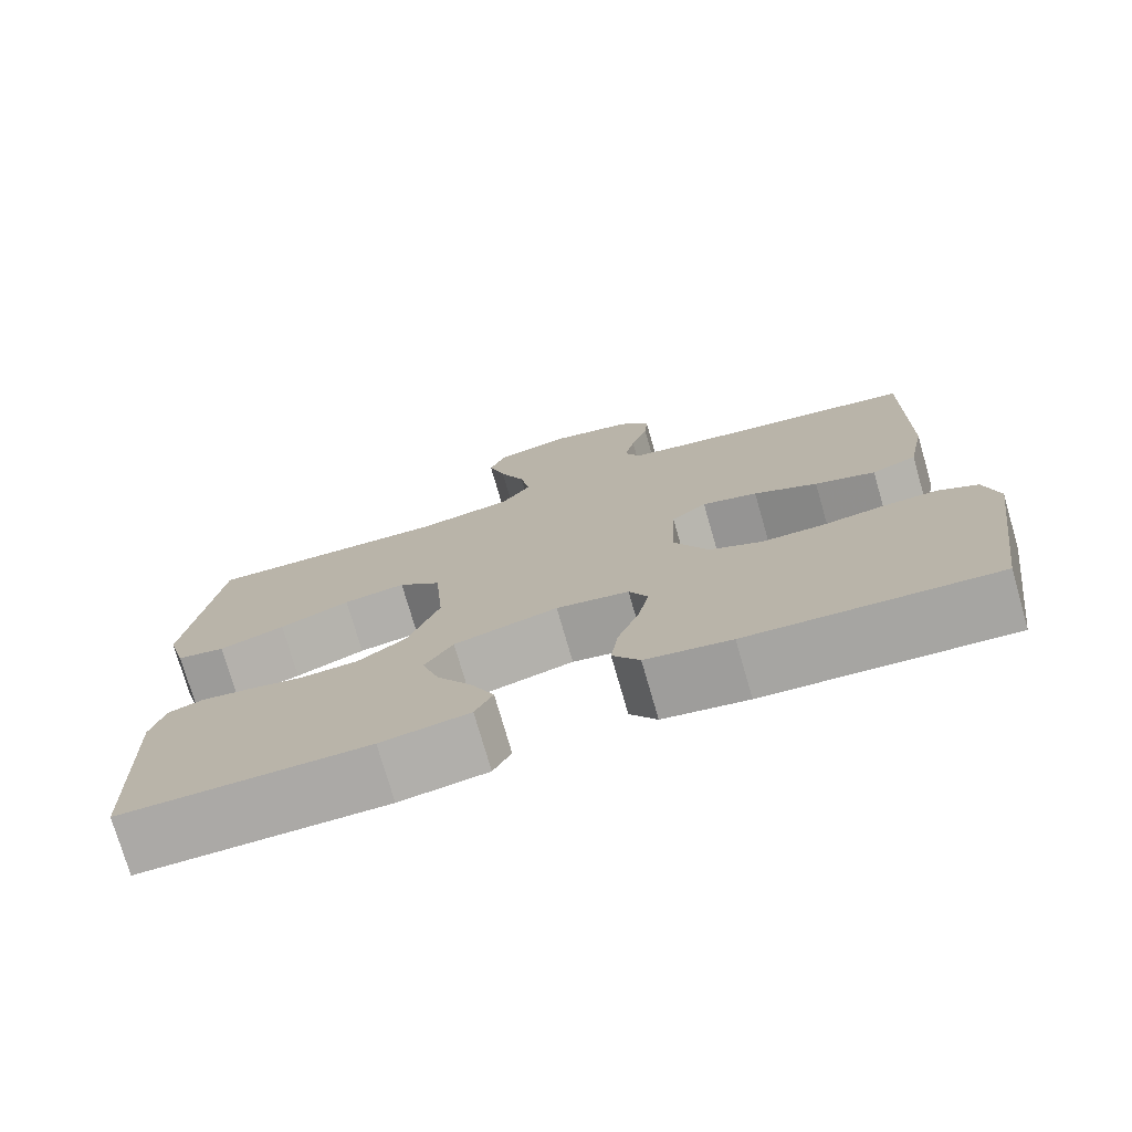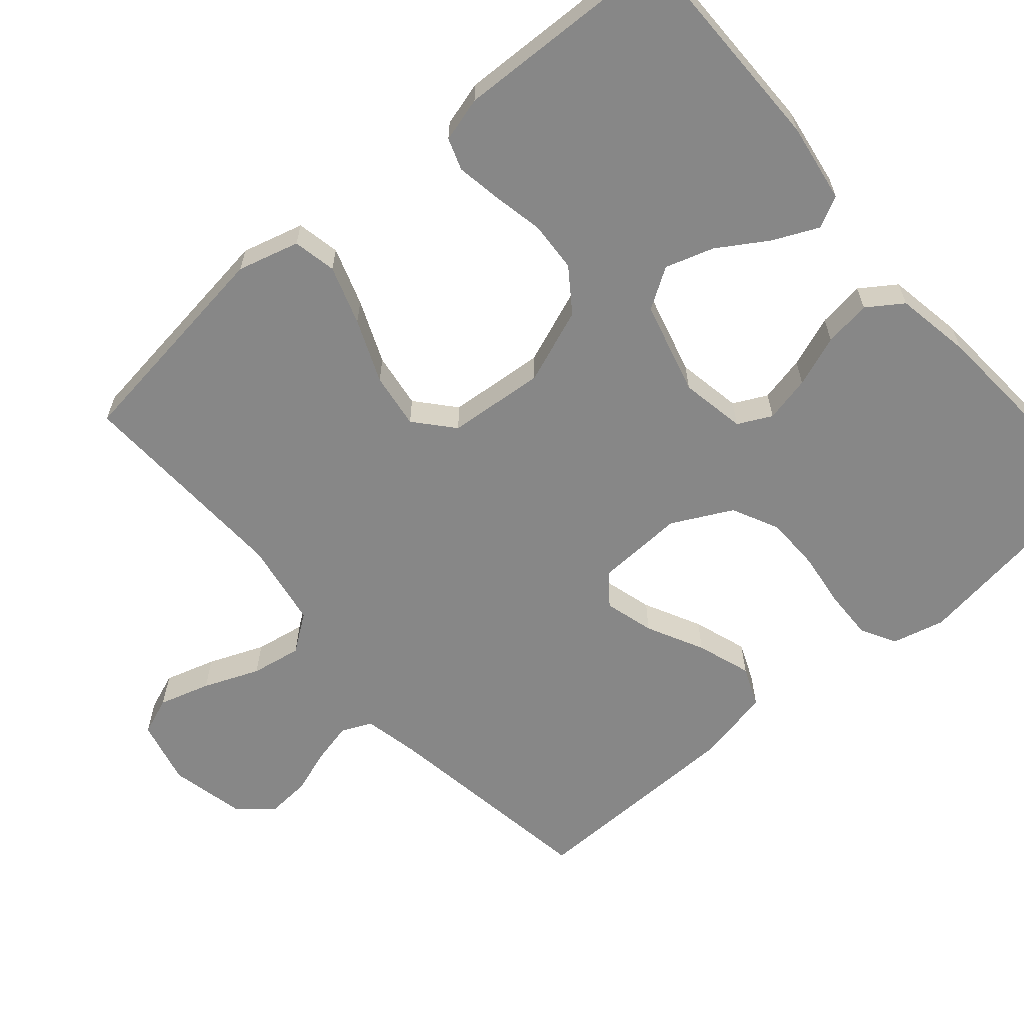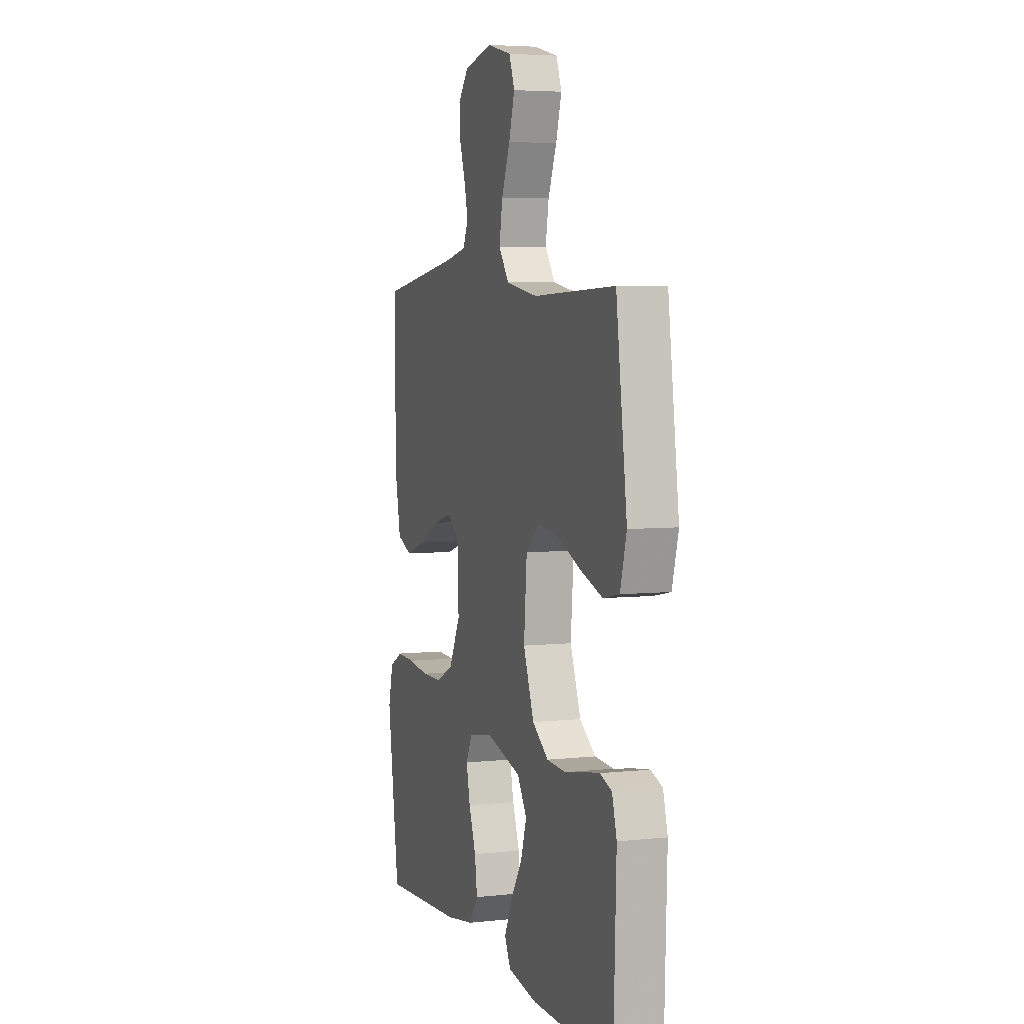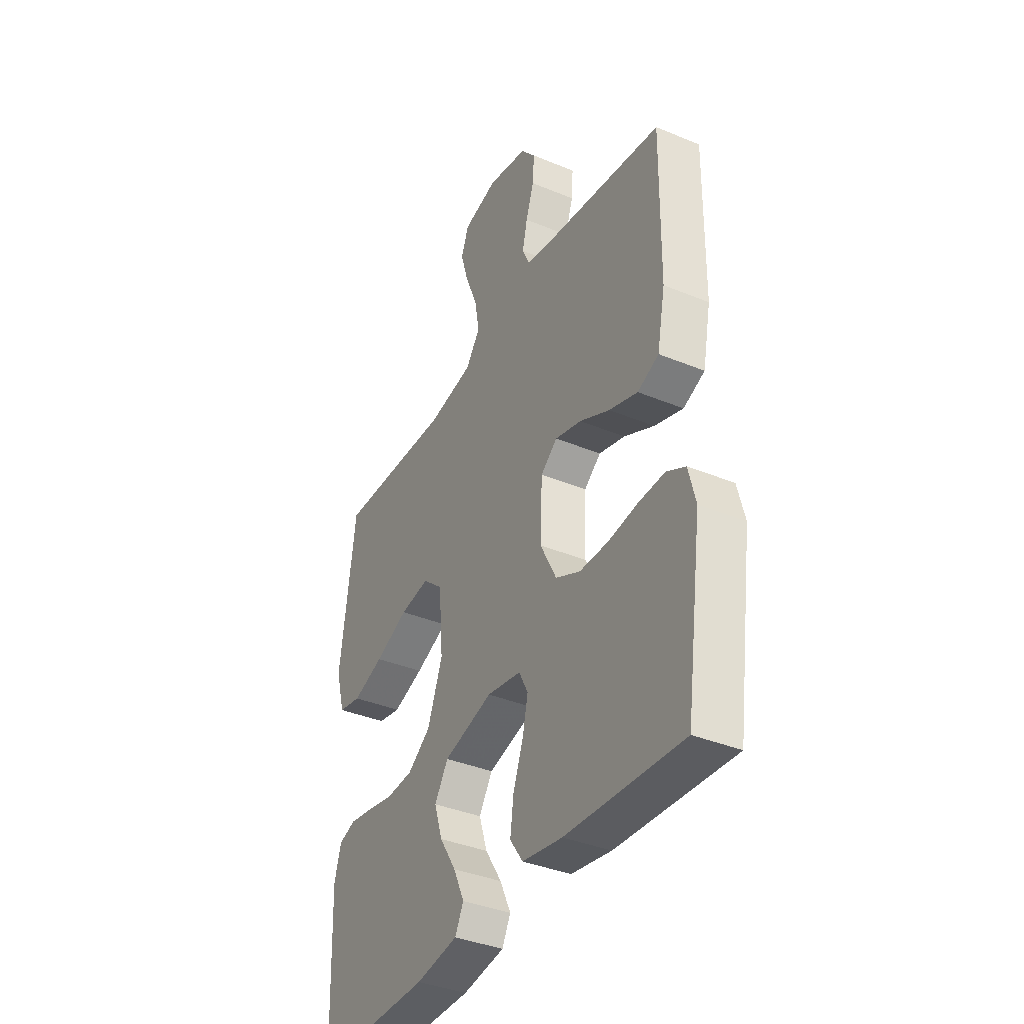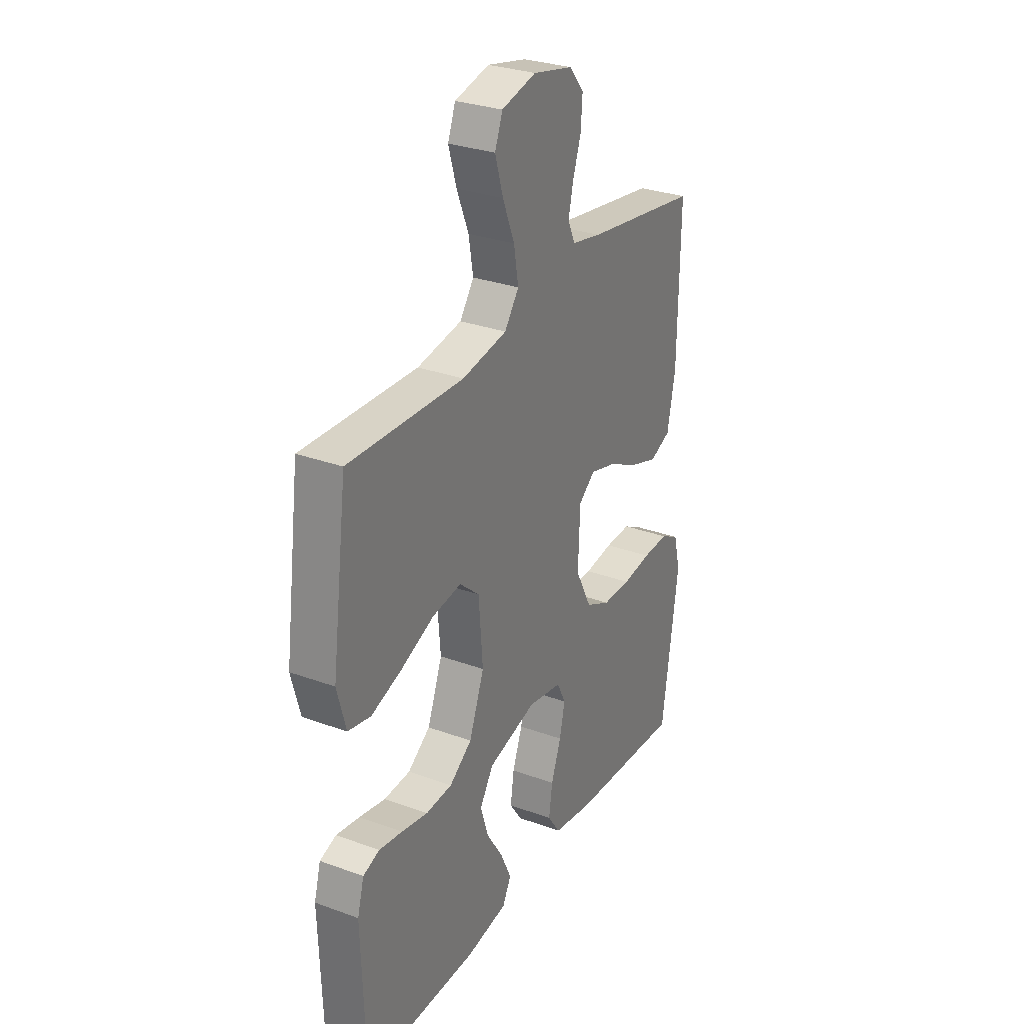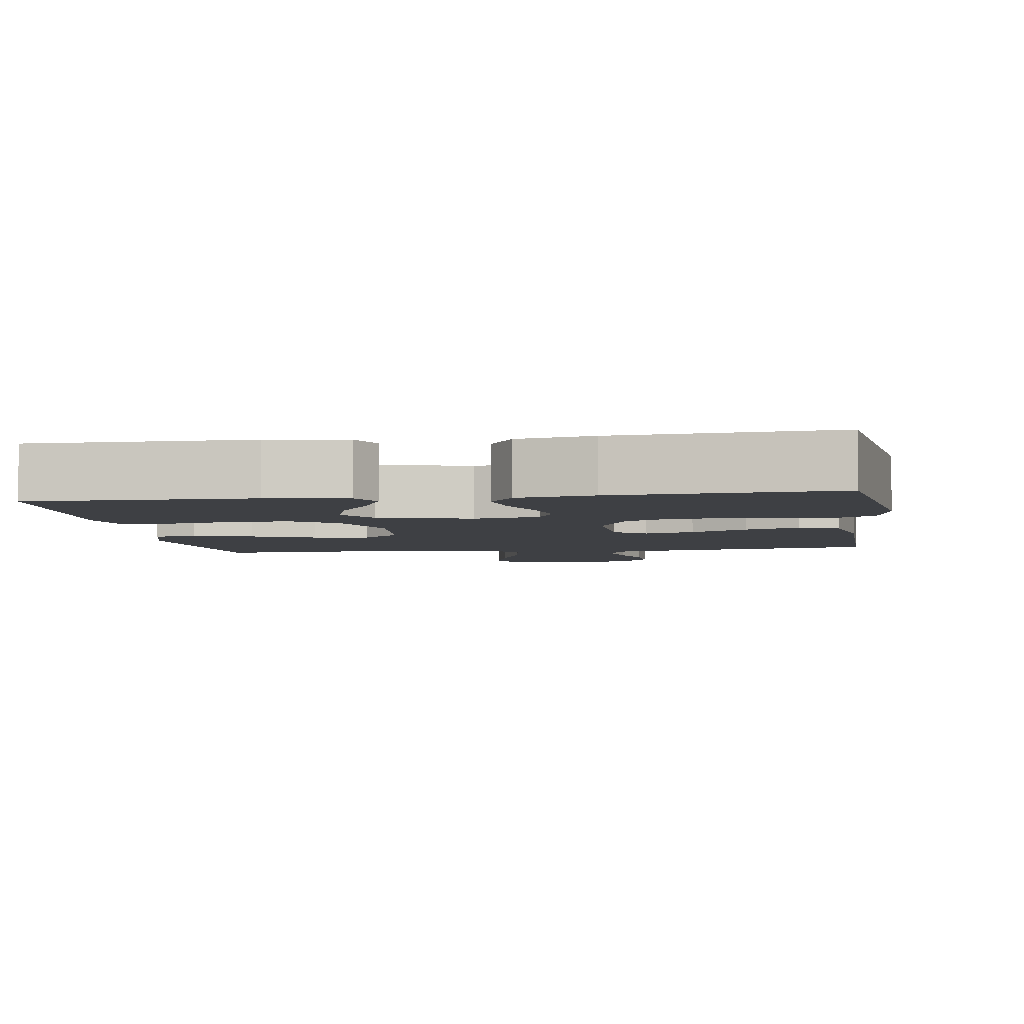
<metadata>
{"format":"obj","ext":"obj","renderer":"f3d","projection":"perspective","resolution":1024,"background":"white","views":[{"elev":-75.5,"azim":-163.9,"up":"+Z"},{"elev":-62.4,"azim":130.7,"up":"+Y"},{"elev":5.1,"azim":71.1,"up":"+Z"},{"elev":-37.9,"azim":-117.8,"up":"+Z"},{"elev":29.7,"azim":118.2,"up":"+Z"},{"elev":-4.6,"azim":-171.6,"up":"+Y"}]}
</metadata>
<code>
v 0.5 0.07 0.5
v 0.54 0.07 0.2
v 0.517 0.07 0.116
v 0.458 0.07 0.104
v 0.378 0.07 0.131
v 0.292 0.07 0.167
v 0.216 0.07 0.178
v 0.164 0.07 0.133
v 0.153 0.07 0
v 0.192 0.07 -0.102
v 0.251 0.07 -0.144
v 0.32 0.07 -0.148
v 0.389 0.07 -0.134
v 0.45 0.07 -0.124
v 0.493 0.07 -0.139
v 0.51 0.07 -0.2
v 0.5 0.07 -0.5
v 0.2 0.07 -0.499
v 0.092 0.07 -0.482
v 0.07 0.07 -0.439
v 0.098 0.07 -0.378
v 0.141 0.07 -0.31
v 0.162 0.07 -0.244
v 0.127 0.07 -0.189
v 0 0.07 -0.155
v -0.089 0.07 -0.171
v -0.112 0.07 -0.217
v -0.098 0.07 -0.28
v -0.072 0.07 -0.35
v -0.063 0.07 -0.414
v -0.096 0.07 -0.462
v -0.2 0.07 -0.48
v -0.5 0.07 -0.5
v -0.543 0.07 -0.2
v -0.525 0.07 -0.128
v -0.477 0.07 -0.102
v -0.409 0.07 -0.104
v -0.333 0.07 -0.114
v -0.258 0.07 -0.113
v -0.194 0.07 -0.082
v -0.152 0.07 0
v -0.157 0.07 0.121
v -0.2 0.07 0.155
v -0.268 0.07 0.136
v -0.346 0.07 0.097
v -0.42 0.07 0.072
v -0.475 0.07 0.095
v -0.496 0.07 0.2
v -0.5 0.07 0.5
v -0.2 0.07 0.546
v -0.123 0.07 0.562
v -0.104 0.07 0.603
v -0.117 0.07 0.659
v -0.138 0.07 0.721
v -0.142 0.07 0.78
v -0.104 0.07 0.826
v 0 0.07 0.849
v 0.09 0.07 0.827
v 0.11 0.07 0.775
v 0.089 0.07 0.705
v 0.058 0.07 0.629
v 0.046 0.07 0.56
v 0.083 0.07 0.509
v 0.2 0.07 0.489
v 0.5 0 0.5
v 0.54 0 0.2
v 0.517 0 0.116
v 0.458 0 0.104
v 0.378 0 0.131
v 0.292 0 0.167
v 0.216 0 0.178
v 0.164 0 0.133
v 0.153 0 0
v 0.192 0 -0.102
v 0.251 0 -0.144
v 0.32 0 -0.148
v 0.389 0 -0.134
v 0.45 0 -0.124
v 0.493 0 -0.139
v 0.51 0 -0.2
v 0.5 0 -0.5
v 0.2 0 -0.499
v 0.092 0 -0.482
v 0.07 0 -0.439
v 0.098 0 -0.378
v 0.141 0 -0.31
v 0.162 0 -0.244
v 0.127 0 -0.189
v 0 0 -0.155
v -0.089 0 -0.171
v -0.112 0 -0.217
v -0.098 0 -0.28
v -0.072 0 -0.35
v -0.063 0 -0.414
v -0.096 0 -0.462
v -0.2 0 -0.48
v -0.5 0 -0.5
v -0.543 0 -0.2
v -0.525 0 -0.128
v -0.477 0 -0.102
v -0.409 0 -0.104
v -0.333 0 -0.114
v -0.258 0 -0.113
v -0.194 0 -0.082
v -0.152 0 0
v -0.157 0 0.121
v -0.2 0 0.155
v -0.268 0 0.136
v -0.346 0 0.097
v -0.42 0 0.072
v -0.475 0 0.095
v -0.496 0 0.2
v -0.5 0 0.5
v -0.2 0 0.546
v -0.123 0 0.562
v -0.104 0 0.603
v -0.117 0 0.659
v -0.138 0 0.721
v -0.142 0 0.78
v -0.104 0 0.826
v 0 0 0.849
v 0.09 0 0.827
v 0.11 0 0.775
v 0.089 0 0.705
v 0.058 0 0.629
v 0.046 0 0.56
v 0.083 0 0.509
v 0.2 0 0.489
f 58 59 60 61
f 58 61 62
f 57 58 62
f 56 57 62
f 53 54 55 56
f 52 53 56 62
f 51 52 62 63
f 47 48 49 50
f 47 50 51 63
f 44 45 46 47
f 43 44 47 63
f 35 36 37 38
f 35 38 39
f 34 35 39
f 33 34 39
f 32 33 39 40
f 28 29 30 31
f 27 28 31 32
f 19 20 21 22
f 19 22 23
f 18 19 23
f 17 18 23
f 16 17 23 24
f 12 13 14 15
f 12 15 16 24
f 3 4 5 6
f 1 2 3 6
f 64 1 6 7
f 42 43 63 64
f 41 42 64 7
f 27 32 40 41
f 26 27 41
f 25 26 41
f 11 12 24 25
f 10 11 25 41
f 9 10 41
f 8 9 41
f 7 8 41
f 125 124 123 122
f 126 125 122
f 126 122 121
f 126 121 120
f 120 119 118 117
f 126 120 117 116
f 127 126 116 115
f 114 113 112 111
f 127 115 114 111
f 111 110 109 108
f 127 111 108 107
f 102 101 100 99
f 103 102 99
f 103 99 98
f 103 98 97
f 104 103 97 96
f 95 94 93 92
f 96 95 92 91
f 86 85 84 83
f 87 86 83
f 87 83 82
f 87 82 81
f 88 87 81 80
f 79 78 77 76
f 88 80 79 76
f 70 69 68 67
f 70 67 66 65
f 71 70 65 128
f 128 127 107 106
f 71 128 106 105
f 105 104 96 91
f 105 91 90
f 105 90 89
f 89 88 76 75
f 105 89 75 74
f 105 74 73
f 105 73 72
f 105 72 71
f 1 65 66 2
f 2 66 67 3
f 3 67 68 4
f 4 68 69 5
f 5 69 70 6
f 6 70 71 7
f 7 71 72 8
f 8 72 73 9
f 9 73 74 10
f 10 74 75 11
f 11 75 76 12
f 12 76 77 13
f 13 77 78 14
f 14 78 79 15
f 15 79 80 16
f 16 80 81 17
f 17 81 82 18
f 18 82 83 19
f 19 83 84 20
f 20 84 85 21
f 21 85 86 22
f 22 86 87 23
f 23 87 88 24
f 24 88 89 25
f 25 89 90 26
f 26 90 91 27
f 27 91 92 28
f 28 92 93 29
f 29 93 94 30
f 30 94 95 31
f 31 95 96 32
f 32 96 97 33
f 33 97 98 34
f 34 98 99 35
f 35 99 100 36
f 36 100 101 37
f 37 101 102 38
f 38 102 103 39
f 39 103 104 40
f 40 104 105 41
f 41 105 106 42
f 42 106 107 43
f 43 107 108 44
f 44 108 109 45
f 45 109 110 46
f 46 110 111 47
f 47 111 112 48
f 48 112 113 49
f 49 113 114 50
f 50 114 115 51
f 51 115 116 52
f 52 116 117 53
f 53 117 118 54
f 54 118 119 55
f 55 119 120 56
f 56 120 121 57
f 57 121 122 58
f 58 122 123 59
f 59 123 124 60
f 60 124 125 61
f 61 125 126 62
f 62 126 127 63
f 63 127 128 64
f 64 128 65 1

</code>
